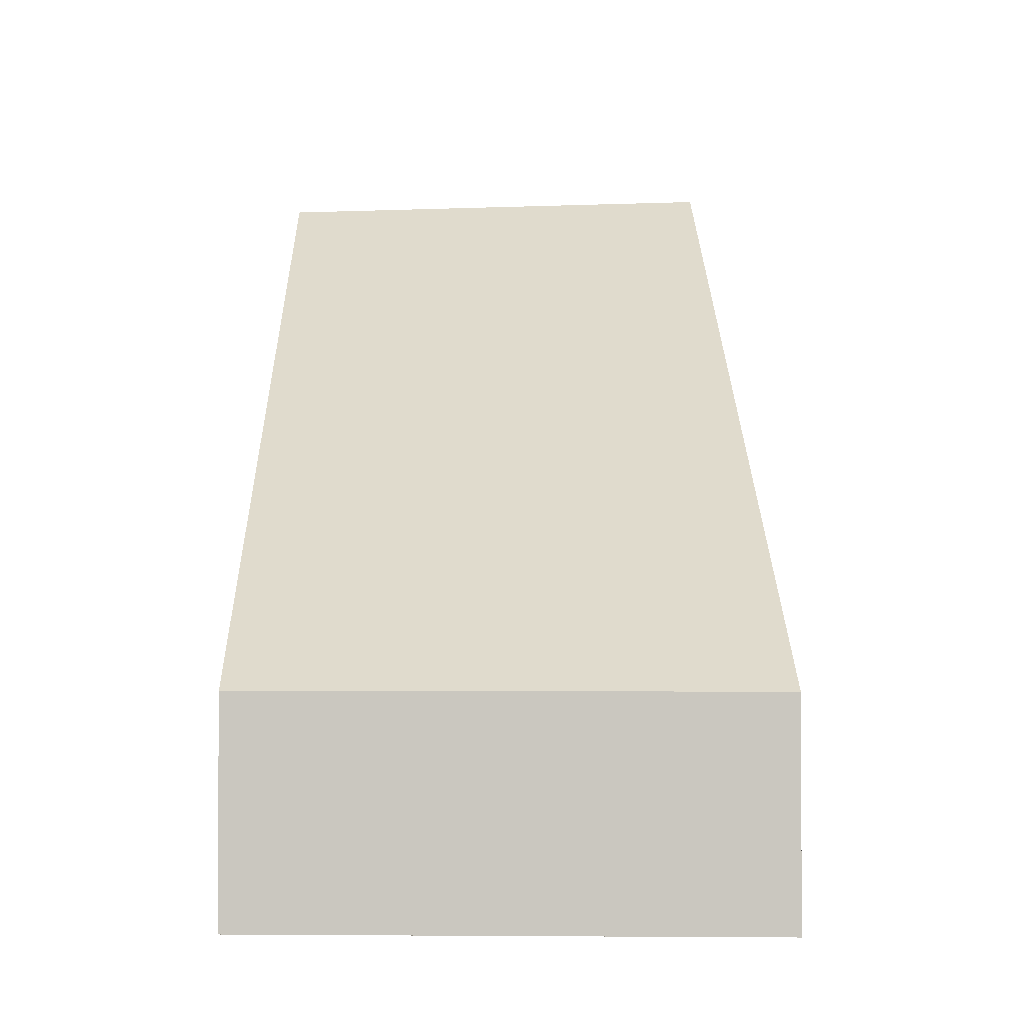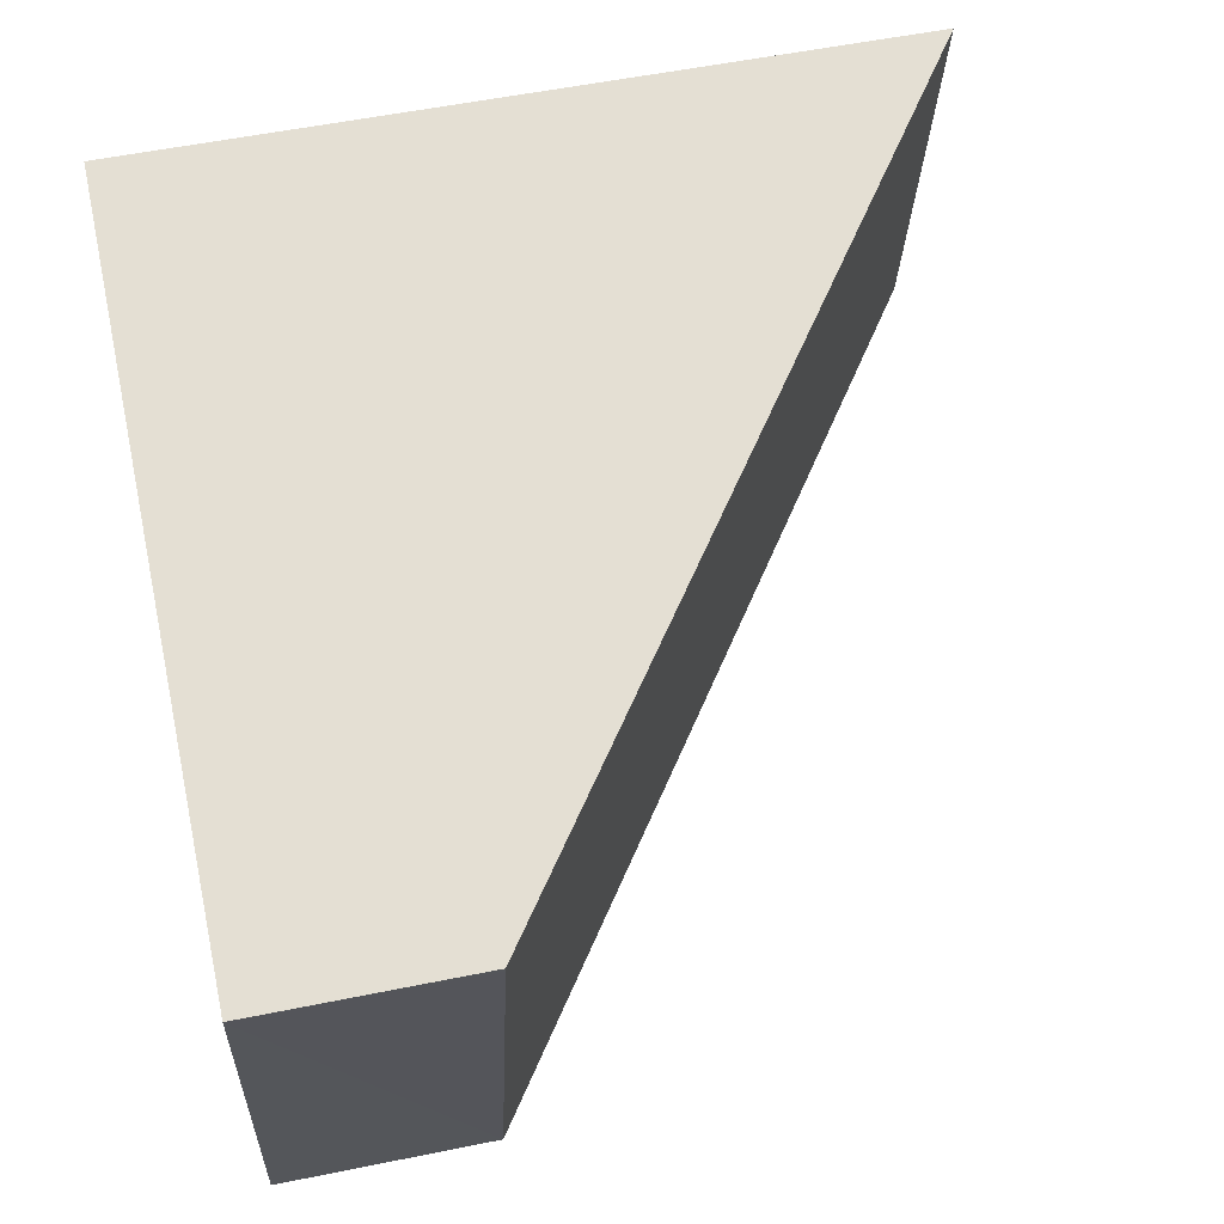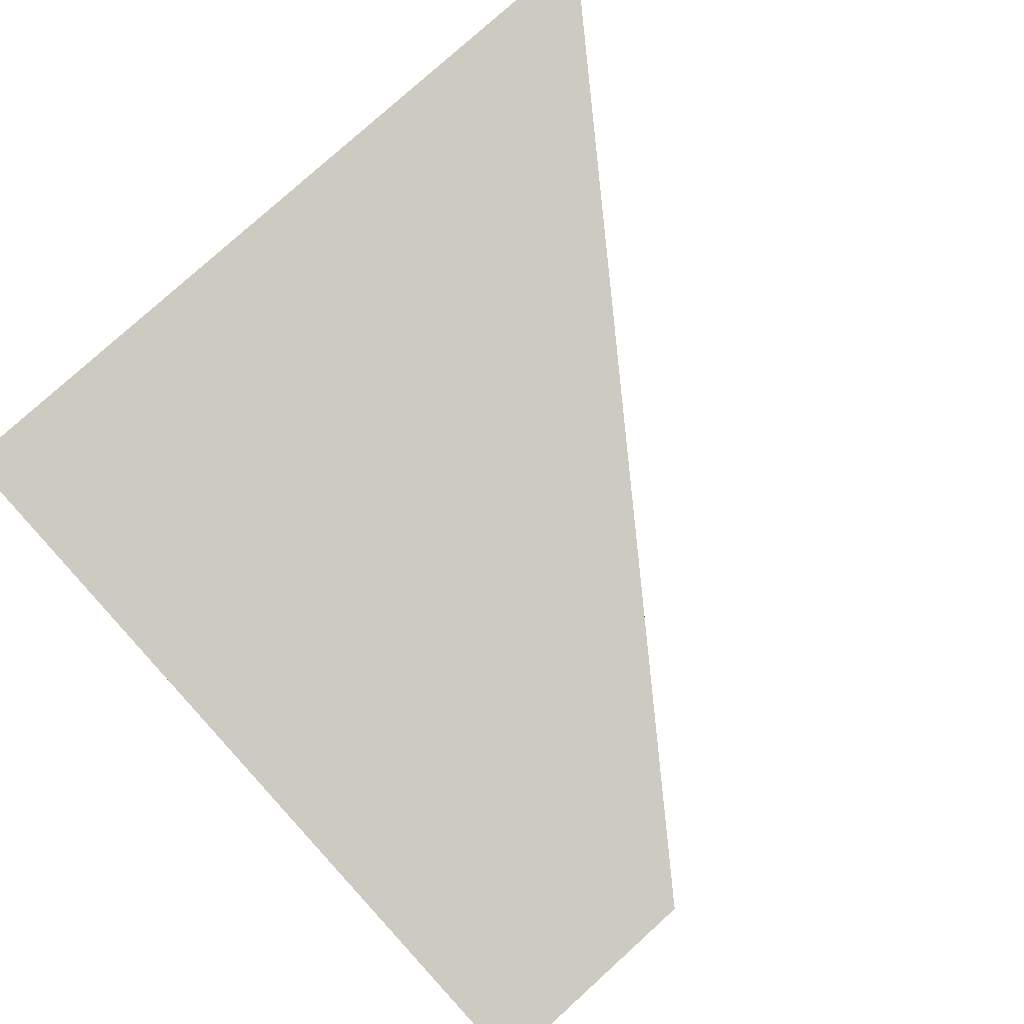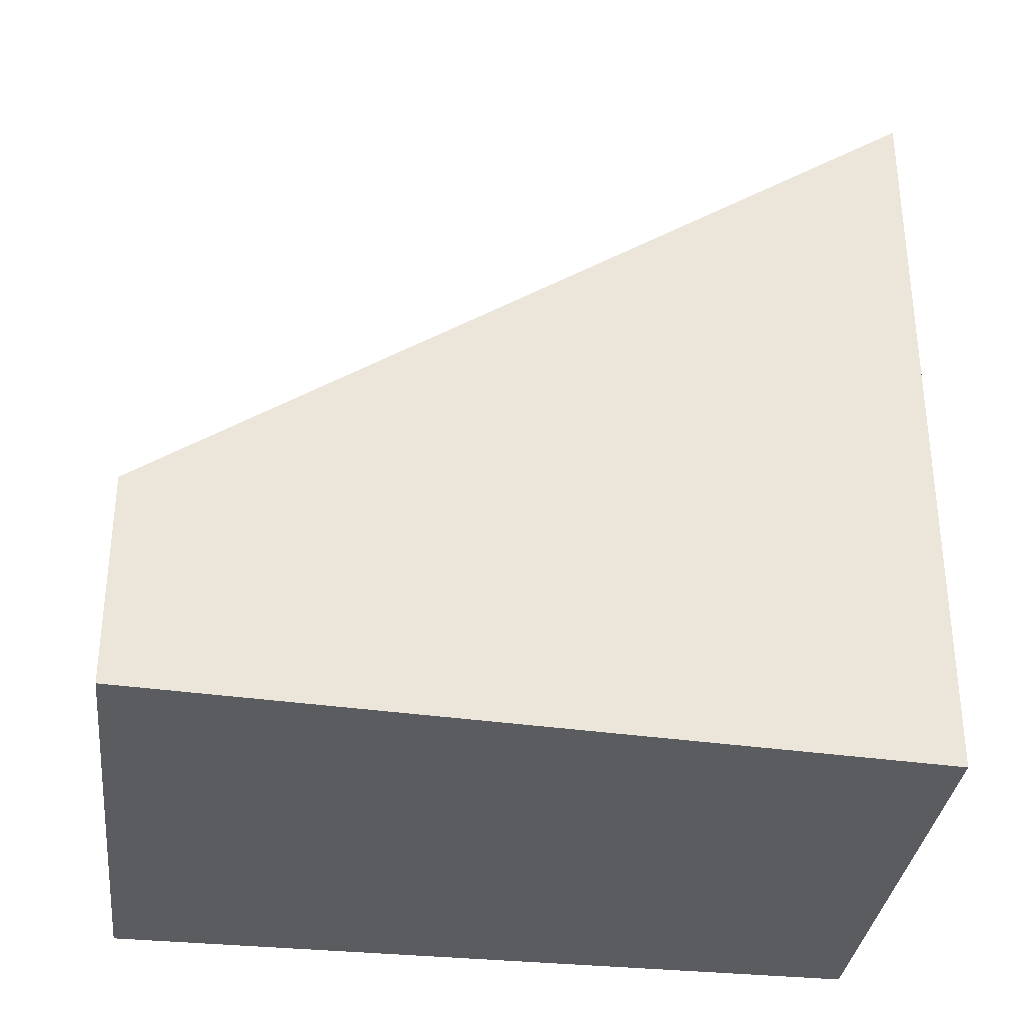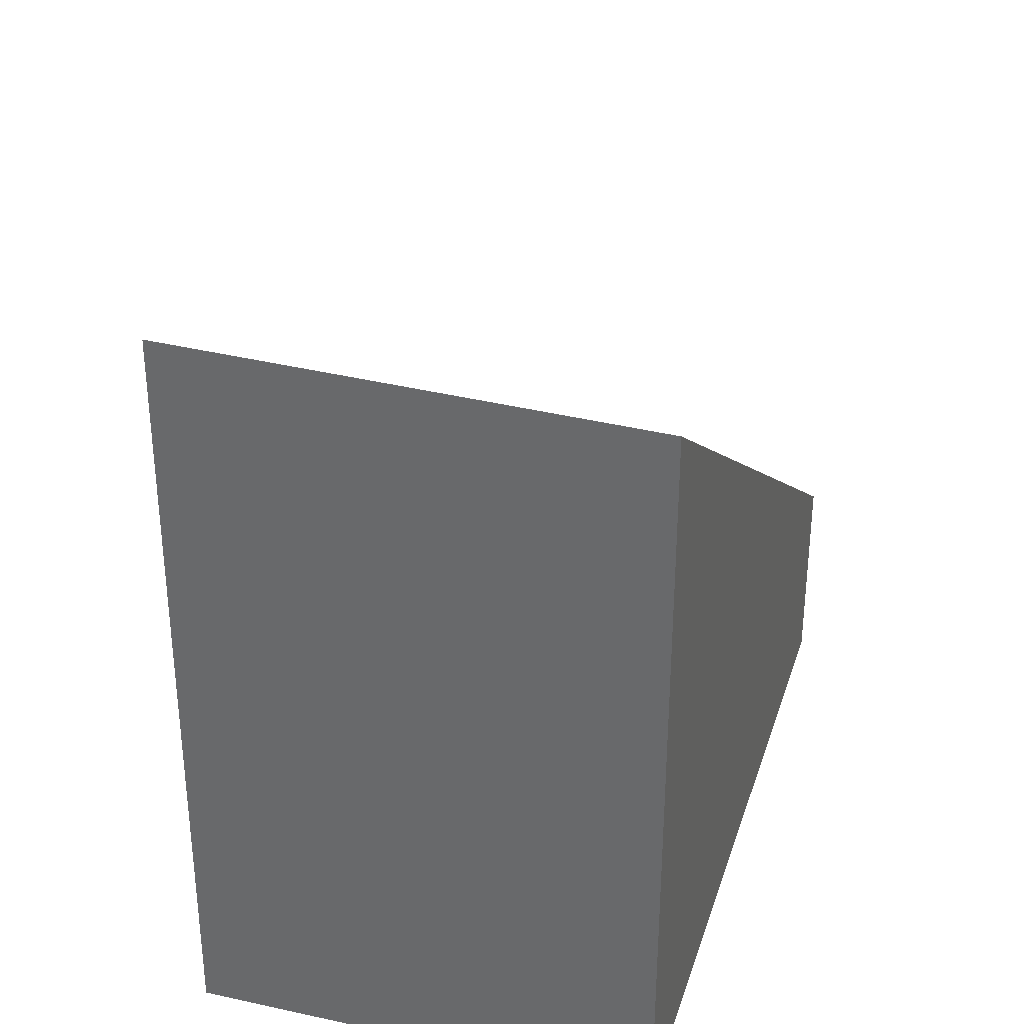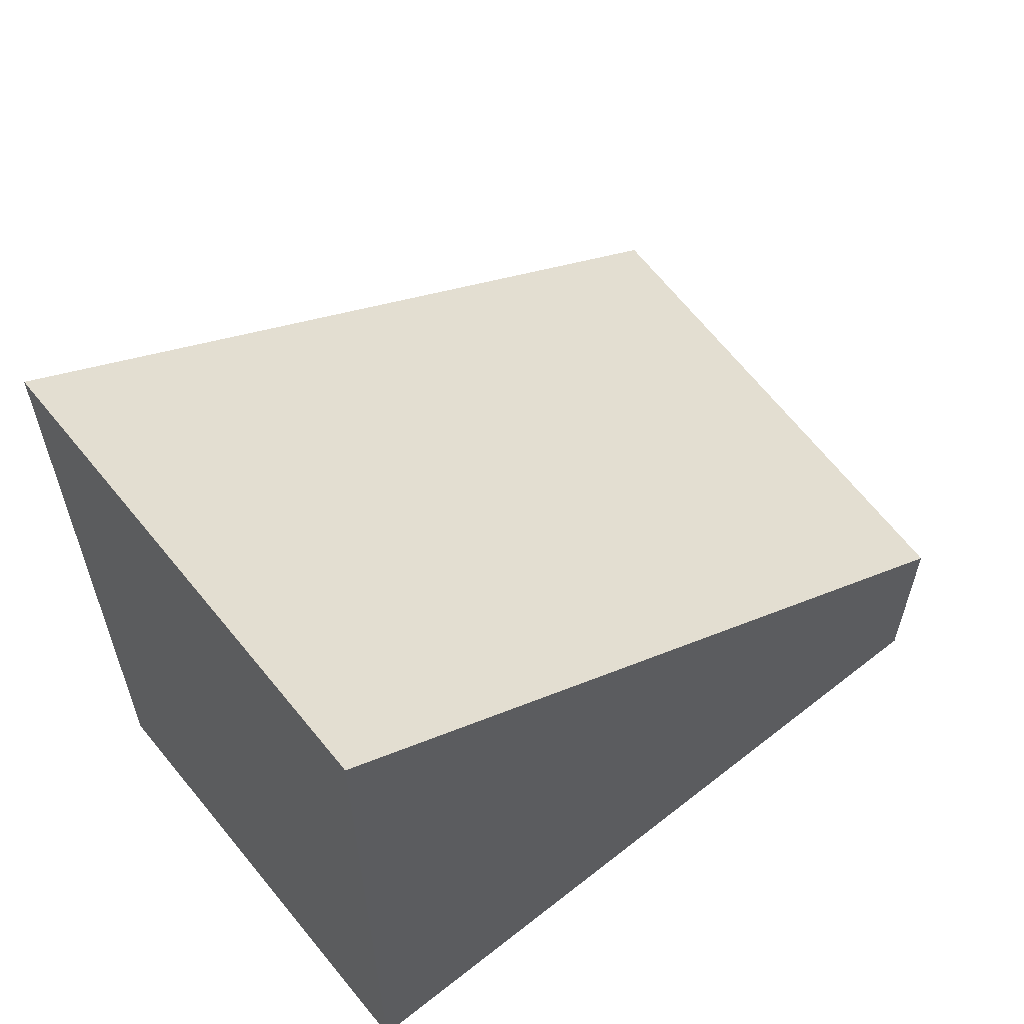
<metadata>
{"format":"obj","ext":"obj","renderer":"f3d","projection":"perspective","resolution":1024,"background":"white","views":[{"elev":-2.1,"azim":102.6,"up":"+Y"},{"elev":55.1,"azim":77.9,"up":"+Z"},{"elev":77.6,"azim":47.7,"up":"+Z"},{"elev":-34.5,"azim":-175.5,"up":"+Y"},{"elev":34.3,"azim":-61.0,"up":"+Y"},{"elev":61.9,"azim":-26.5,"up":"+Y"}]}
</metadata>
<code>
v  4.822 1.231 1.665
v  4.121 1.754 1.859
v  4.829 1.231 1.705
v  4.297 1.231 -1.193
v  0.584 4.366 2.629
v  0 4.438 2.717e-16
v  0.584 -1.61e-16 2.629
v  4.121 -1.138e-16 1.859
v  4.829 -1.044e-16 1.705
v  4.297 7.305e-17 -1.193
v  4.822 -1.02e-16 1.665
v  0 0 0
g defaultobject
f 1 2 3
f 2 1 4
f 2 4 5
f 5 4 6
f 7 2 5
f 2 7 8
f 2 8 3
f 3 8 9
f 9 1 3
f 1 9 4
f 4 9 10
f 10 9 11
f 4 12 6
f 12 4 10
f 12 5 6
f 5 12 7
f 8 11 9
f 11 8 10
f 10 8 7
f 10 7 12

</code>
